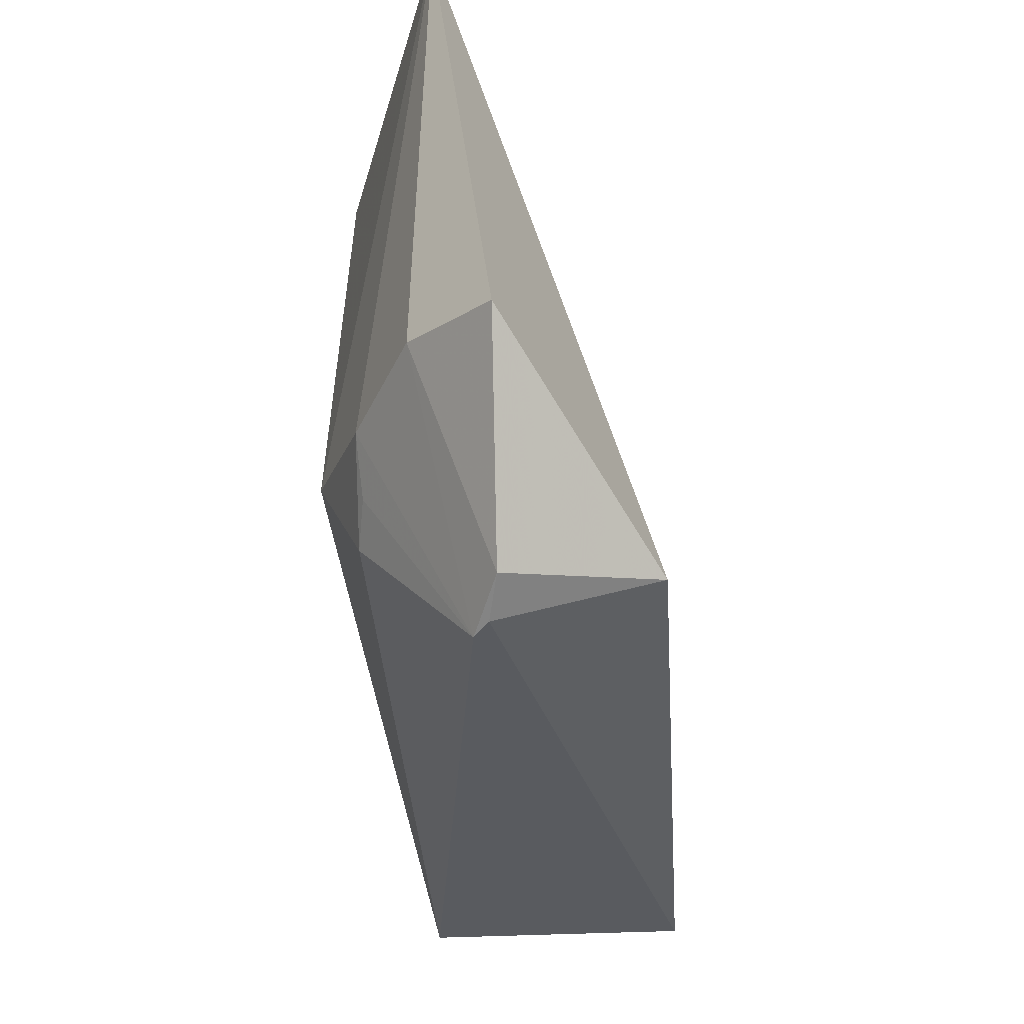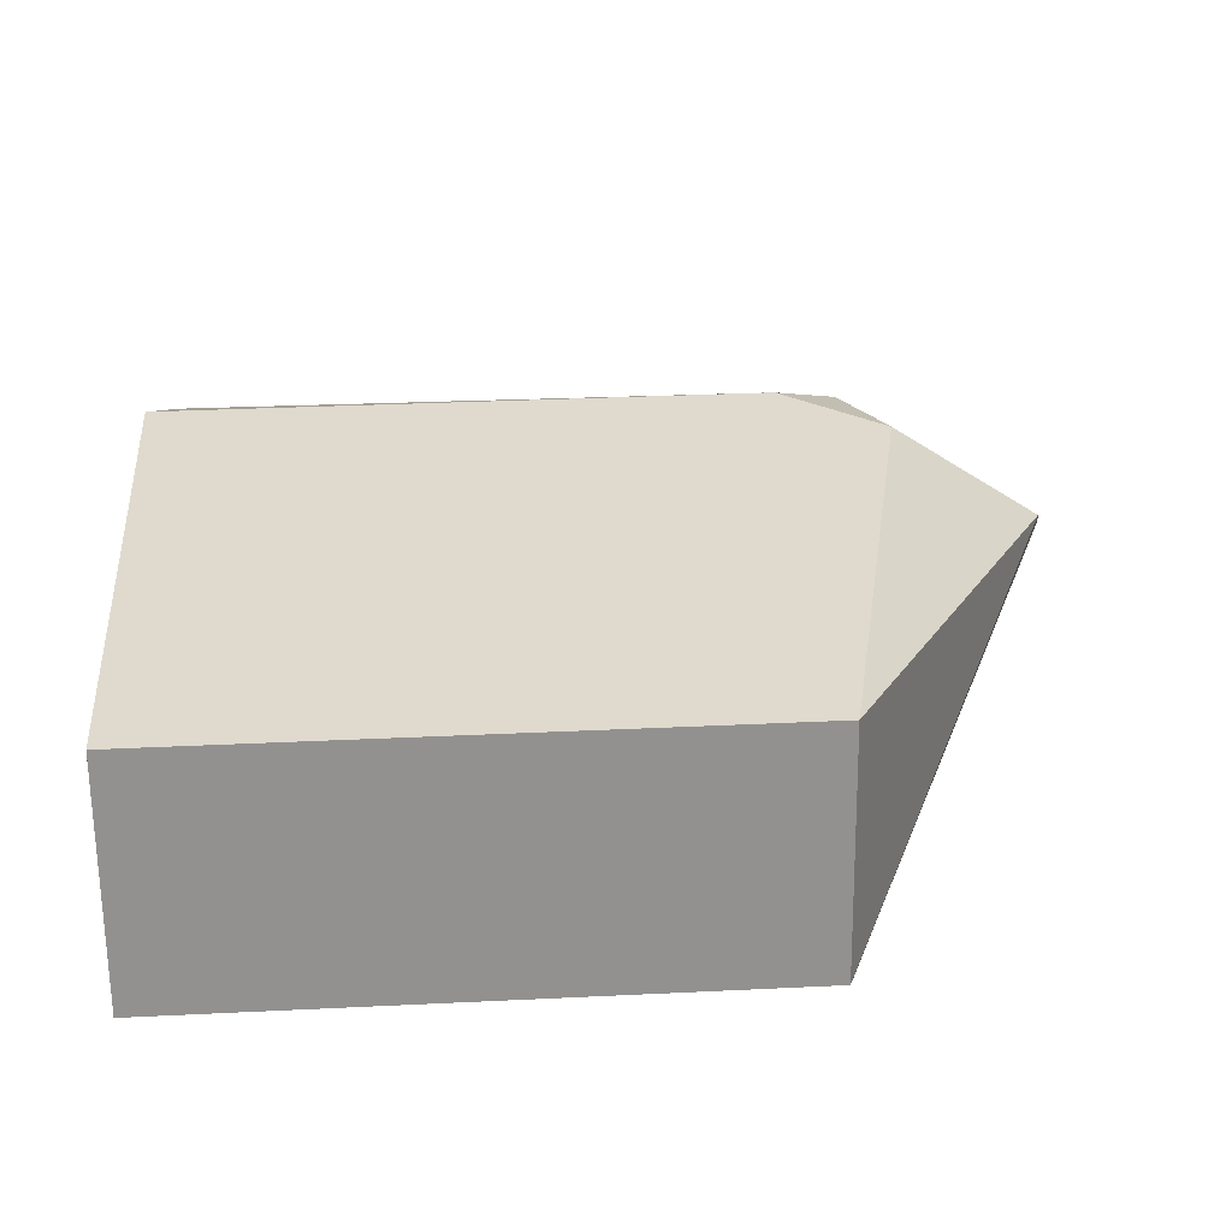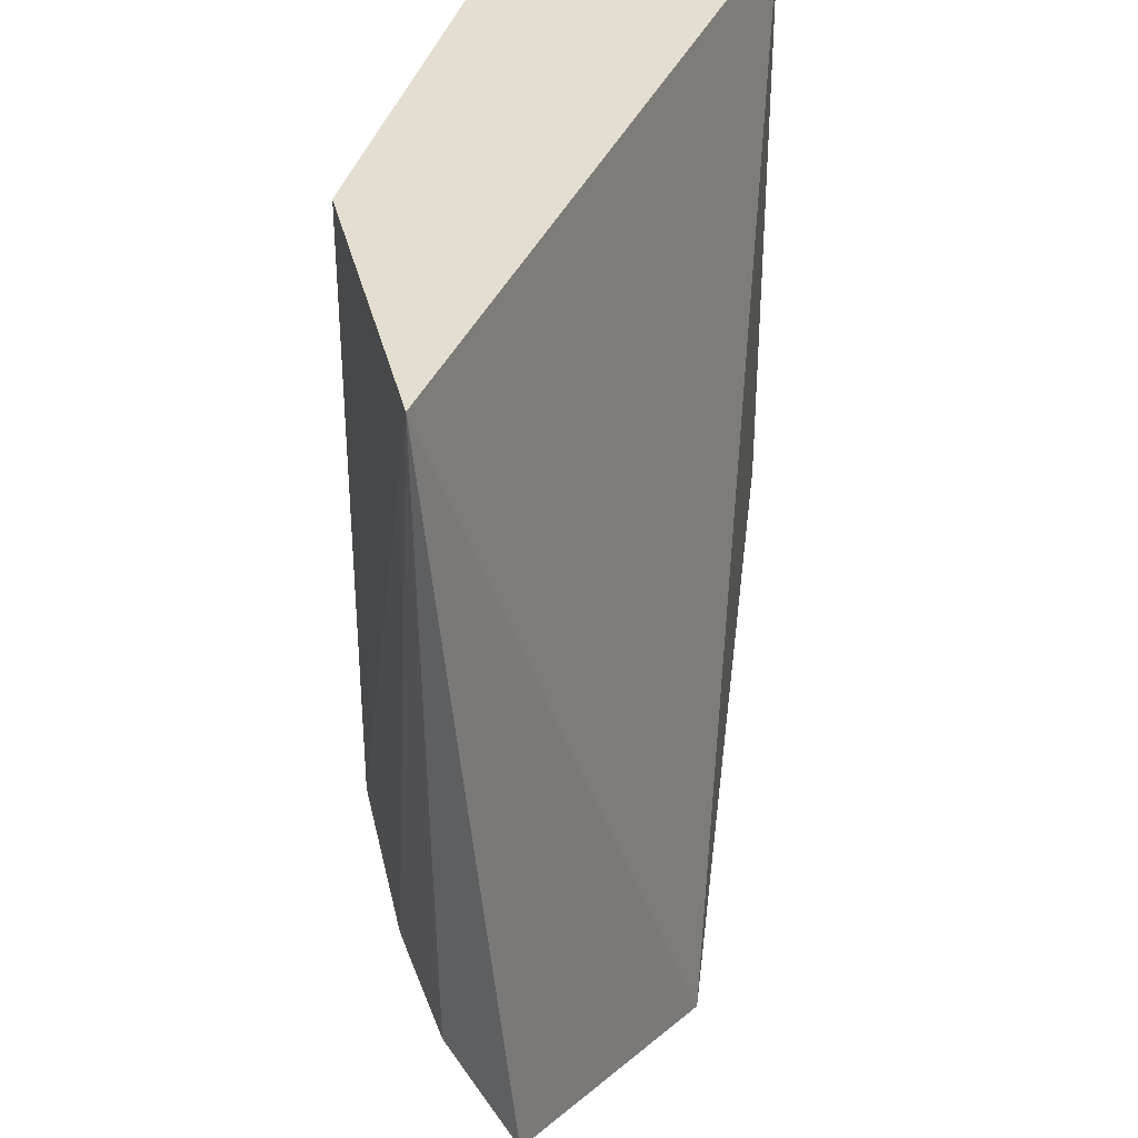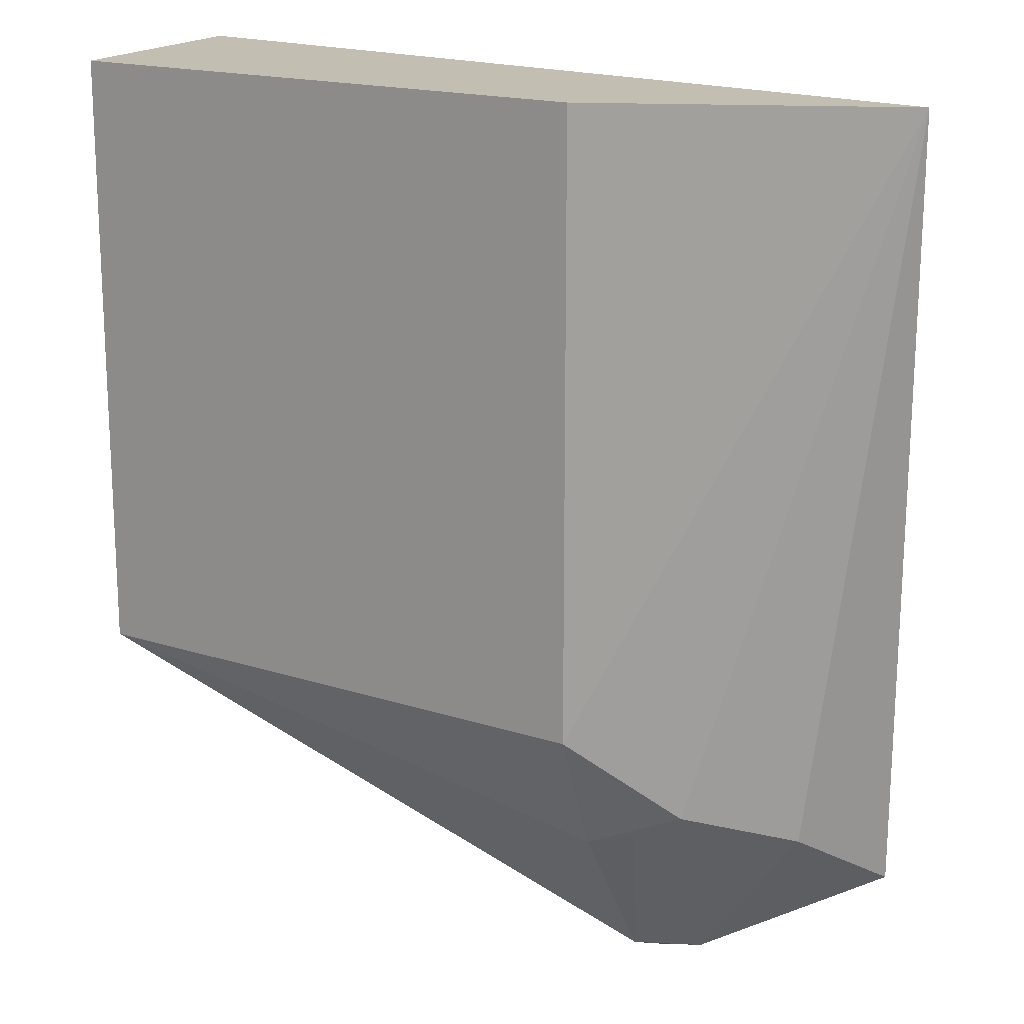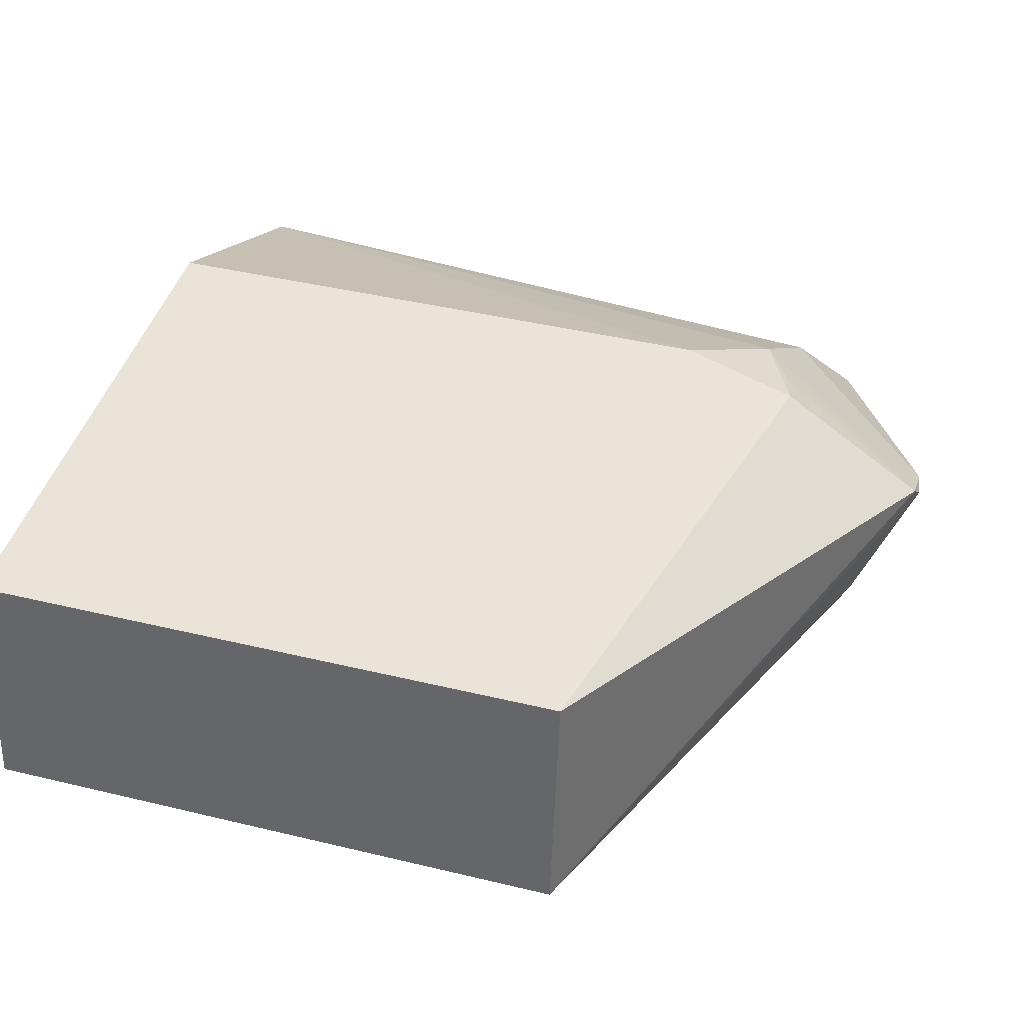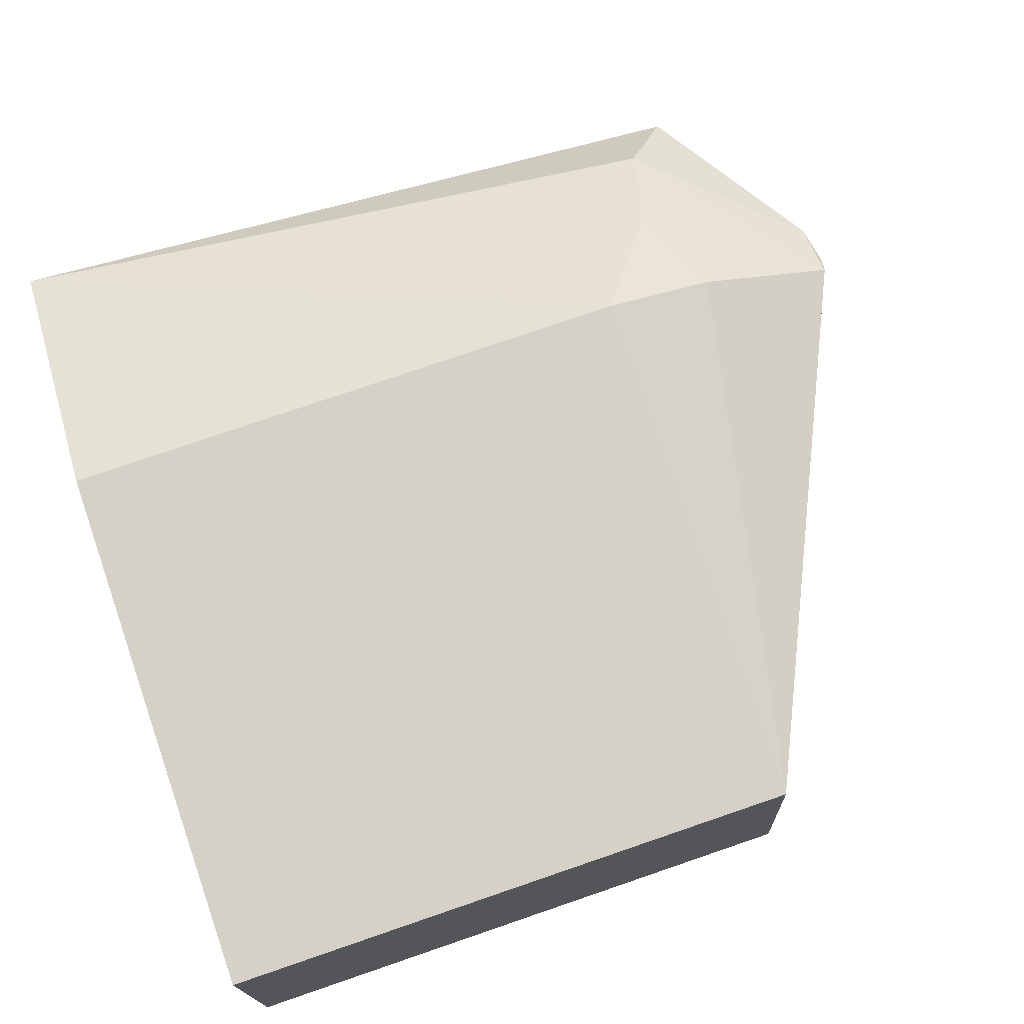
<metadata>
{"format":"obj","ext":"obj","renderer":"f3d","projection":"perspective","resolution":1024,"background":"white","views":[{"elev":-58.0,"azim":-81.2,"up":"+Z"},{"elev":30.9,"azim":86.0,"up":"+Y"},{"elev":36.2,"azim":-77.6,"up":"+Z"},{"elev":17.3,"azim":-148.6,"up":"+Z"},{"elev":42.2,"azim":106.1,"up":"+Y"},{"elev":78.2,"azim":71.2,"up":"+Y"}]}
</metadata>
<code>
v 0.09717 0.2134 -0.2348
v 0.09717 0.2134 -0.4167
v 0.08866 0.2866 -0.4167
v -0.0785 0.2915 -0.2348
v -0.1538 0.2311 -0.4641
v 0.08866 0.2866 -0.2348
v -0.0773 0.1981 -0.481
v -0.1632 0.2507 -0.2348
v -0.0785 0.2915 -0.4167
v -0.07914 0.2474 -0.4983
v -0.1365 0.2559 -0.4471
v -0.09733 0.2386 -0.4983
v -0.08414 0.2426 -0.4996
v -0.07958 0.2786 -0.452
v -0.1081 0.2749 -0.4393
v -0.09311 0.2752 -0.4487
f 1 2 3
f 6 1 3
f 6 3 4
f 6 4 1
f 7 2 1
f 8 1 4
f 8 7 1
f 8 5 7
f 9 4 3
f 9 8 4
f 10 3 2
f 11 5 8
f 12 7 5
f 12 11 10
f 12 5 11
f 13 10 2
f 13 2 7
f 13 12 10
f 13 7 12
f 14 9 3
f 14 3 10
f 15 11 8
f 15 8 9
f 15 9 14
f 15 10 11
f 16 15 14
f 16 14 10
f 16 10 15

</code>
